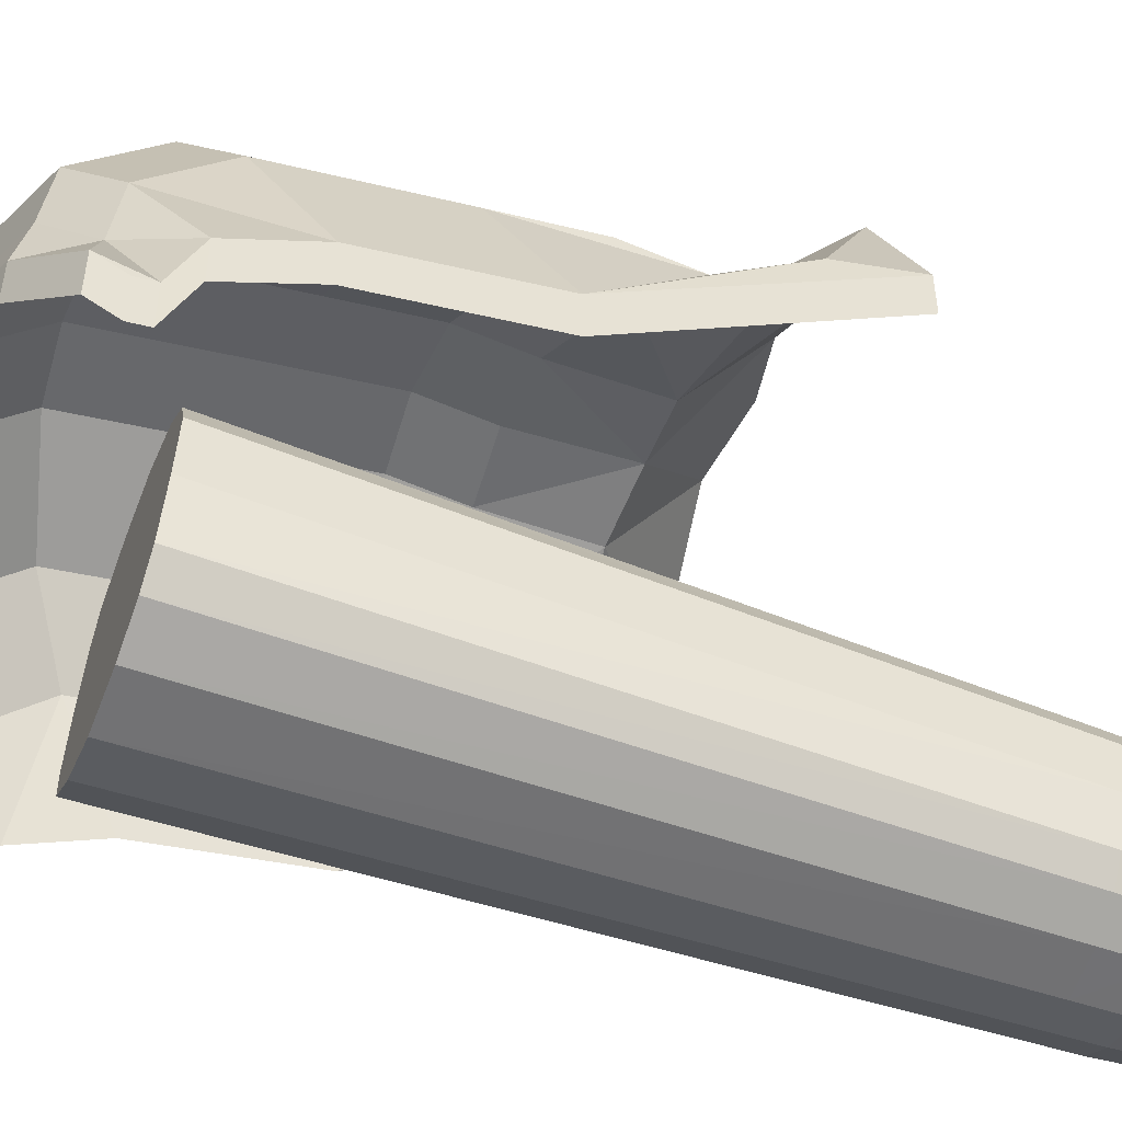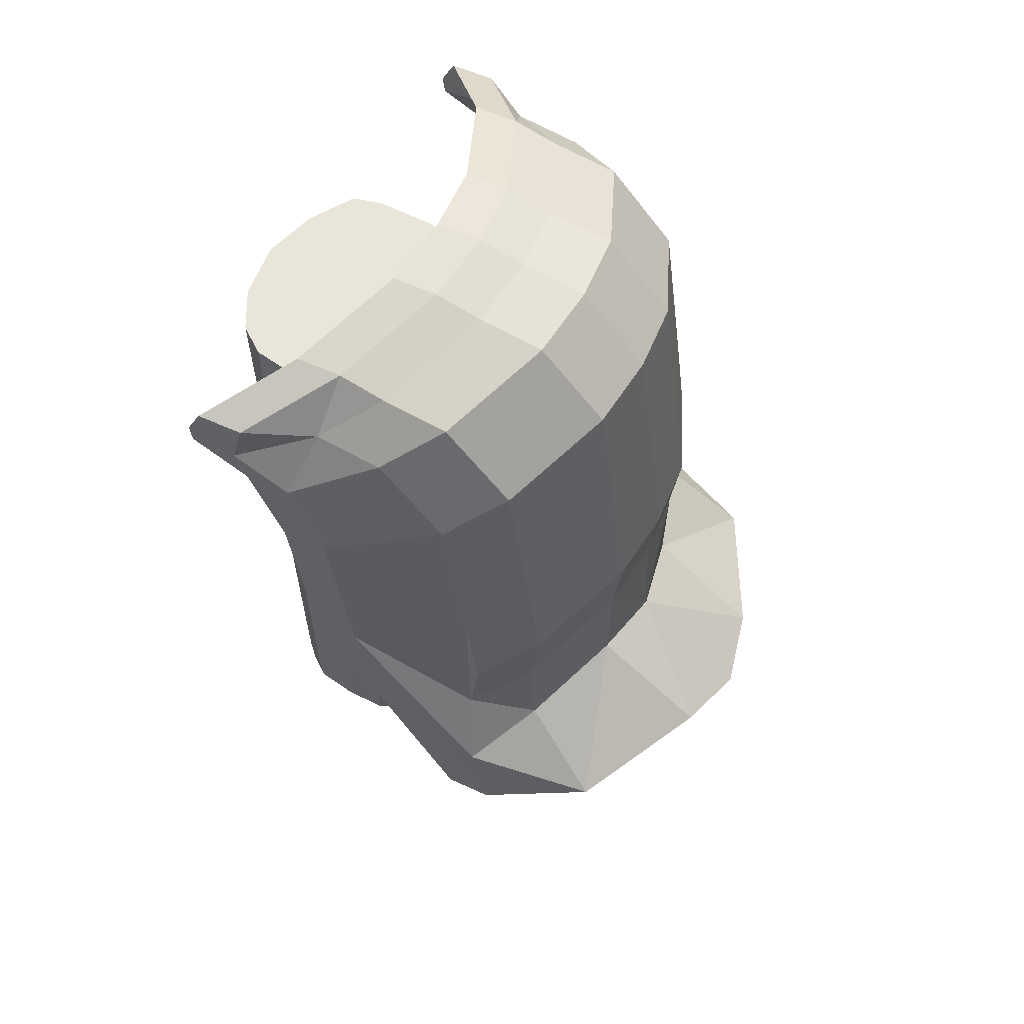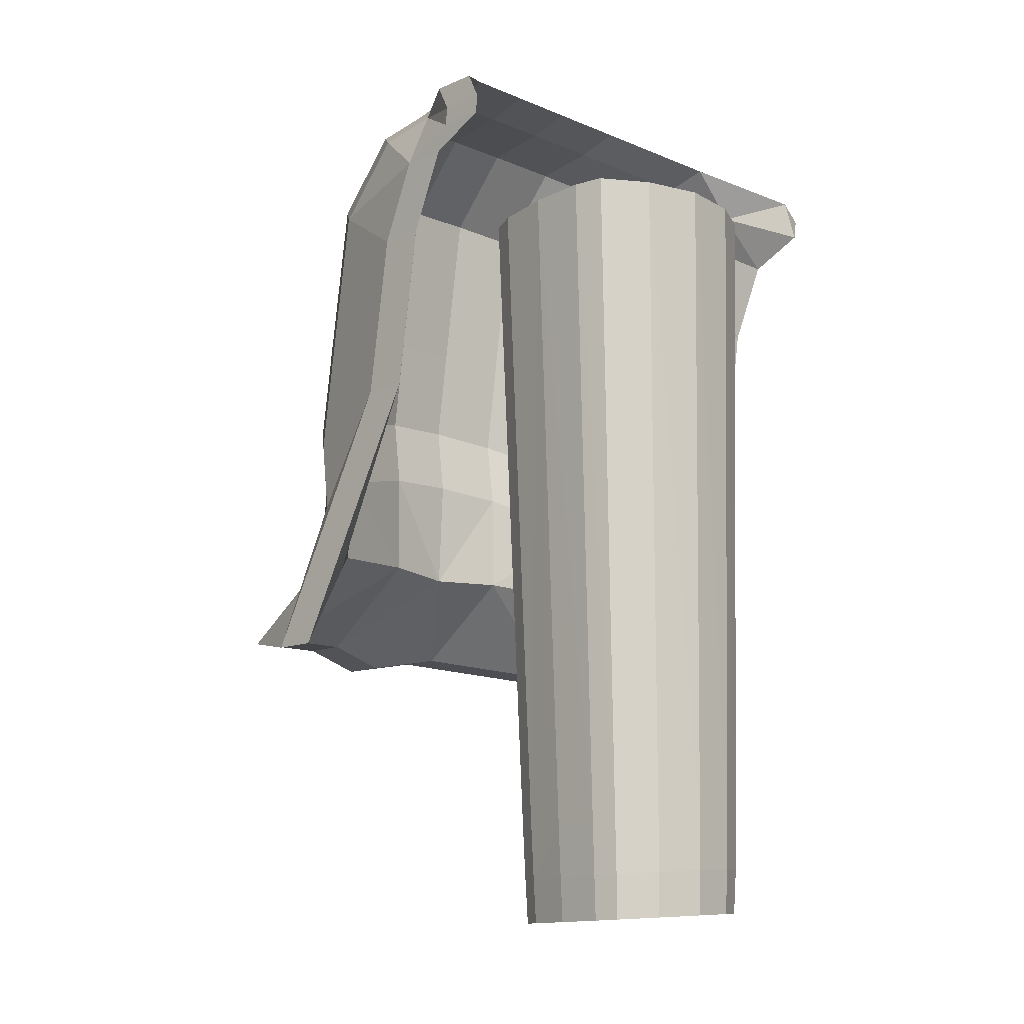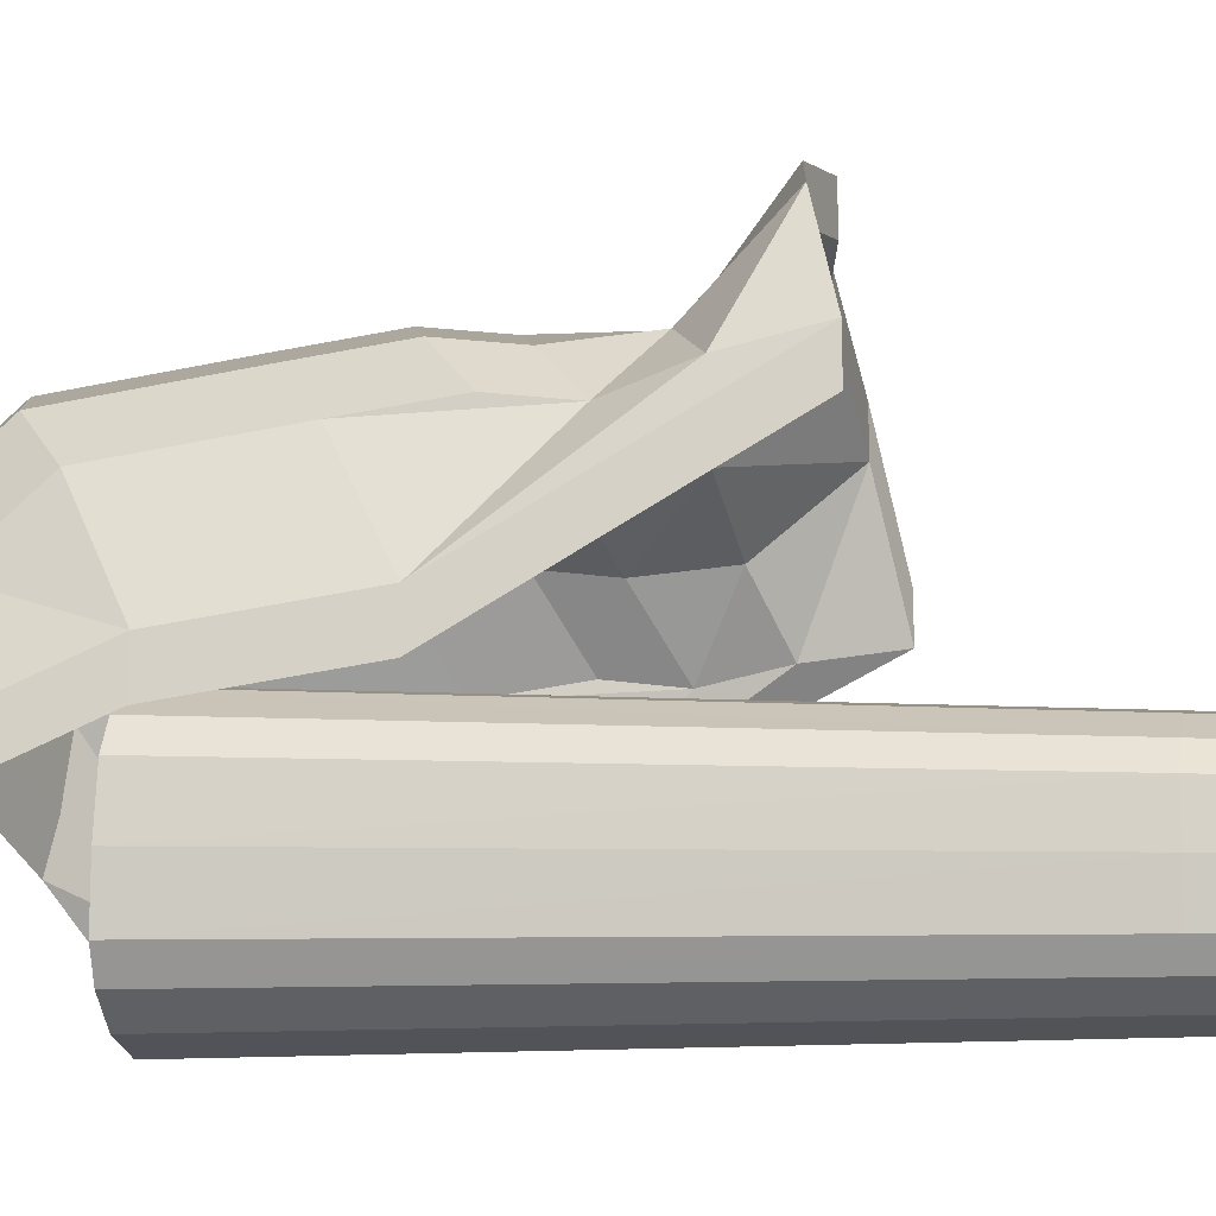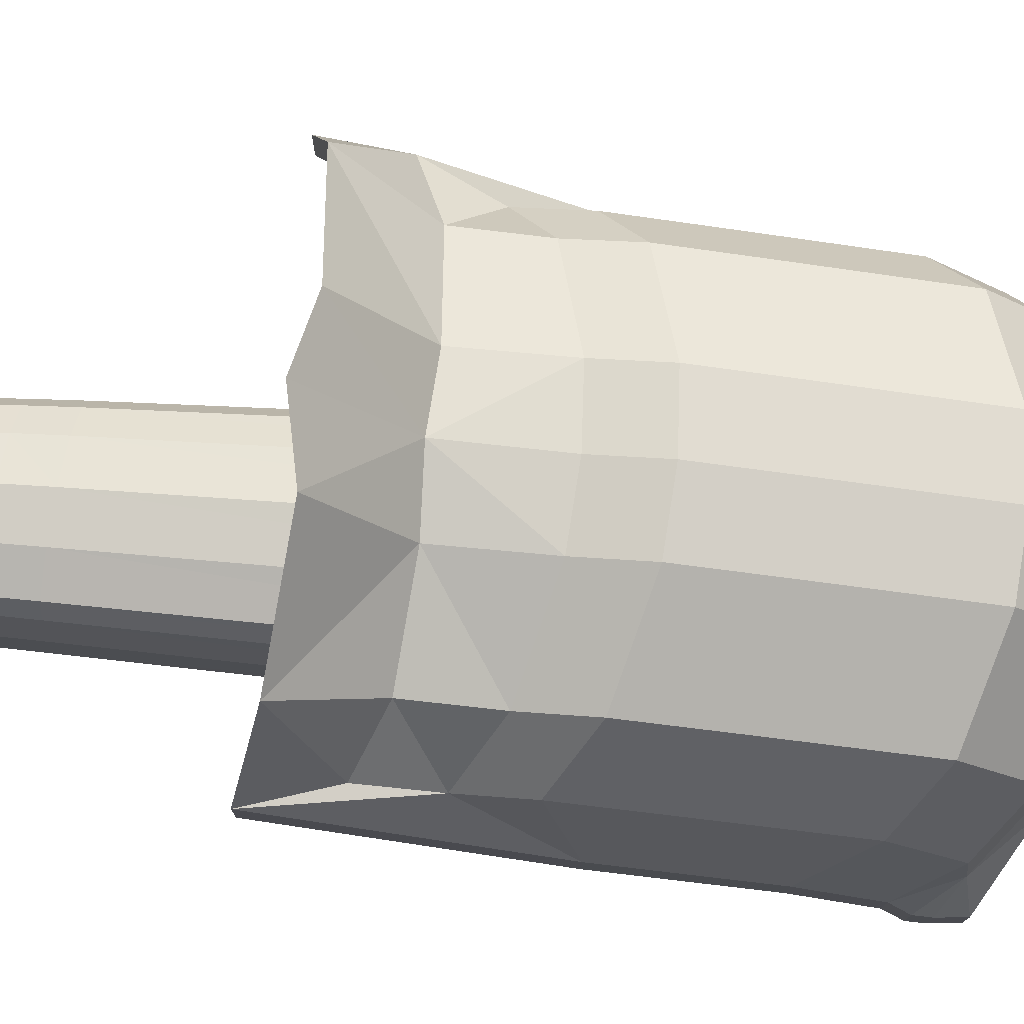
<metadata>
{"format":"obj","ext":"obj","renderer":"f3d","projection":"perspective","resolution":1024,"background":"white","views":[{"elev":-49.9,"azim":70.8,"up":"+Y"},{"elev":56.6,"azim":115.9,"up":"+Z"},{"elev":-12.3,"azim":-44.7,"up":"+Z"},{"elev":-16.9,"azim":99.9,"up":"+Y"},{"elev":76.5,"azim":-83.6,"up":"+Y"}]}
</metadata>
<code>
o 立方体.003
v -0.9591 0.2009 2.48
v -0.9643 1.158 0.4939
v -0.9453 1.048 2.044
v -0.08855 0.4382 2.627
v -0.09372 1.395 0.6414
v -0.07476 1.285 2.191
v -0.9547 0.4215 2.427
v -0.08411 0.6587 2.574
v -0.9537 1.149 1.272
v -0.4569 1.354 0.1268
v -0.0831 1.386 1.42
v -0.1007 1.415 0.1045
v -0.9693 1.186 0.08873
v -0.4499 1.881 -0.2578
v -0.09408 1.959 -0.3357
v -1.093 1.566 -0.3213
v -0.4445 0.4109 2.61
v -0.4497 1.368 0.6242
v -0.4307 1.257 2.174
v -0.4401 0.6314 2.557
v -0.439 1.359 1.403
v -1.338 -0.1211 2.289
v -1.224 0.836 0.3036
v -1.205 0.7255 1.853
v -1.214 0.09937 2.236
v -1.213 0.8269 1.082
v -1.347 -0.1904 2.161
v -1.384 0.9871 -0.4318
v -1.344 0.2531 1.573
v -1.348 -0.181 2.075
v -1.353 0.3546 0.8019
v -1.238 0.9107 -0.047
v -0.9586 1.205 0.8221
v -0.08804 1.443 0.9696
v -0.444 1.415 0.9524
v -1.218 0.8834 0.6318
v -0.9479 0.7345 2.386
v -0.07734 0.9717 2.533
v -0.4333 0.9444 2.516
v -1.208 0.4124 2.196
v -1.343 0.09226 1.951
v 0.7655 0.1605 2.456
v 0.7603 1.118 0.4699
v 0.7793 1.007 2.02
v 0.7699 0.381 2.403
v 0.771 1.109 1.248
v 0.2527 1.337 0.1169
v 0.7554 1.146 0.06475
v 0.2597 1.865 -0.2677
v 0.8852 1.52 -0.3488
v 0.2651 0.3942 2.6
v 0.2599 1.351 0.6144
v 0.2789 1.241 2.164
v 0.2695 0.6147 2.547
v 0.2706 1.342 1.393
v 1.121 -0.1733 2.259
v 0.9456 0.8654 0.2727
v 0.9646 0.7549 1.822
v 0.9552 0.1288 2.205
v 0.9562 0.8563 1.051
v 1.123 -0.2427 2.13
v 1.09 1.015 -0.4637
v 1.125 0.2007 1.542
v 1.122 -0.2334 2.044
v 1.117 0.3022 0.7708
v 1.085 0.9346 -0.08117
v 0.766 1.165 0.7981
v 0.2656 1.399 0.9426
v 0.9513 0.9128 0.6009
v 0.7767 0.694 2.362
v 0.2763 0.9278 2.506
v 0.962 0.4418 2.165
v 1.127 0.03987 1.92
v -0.6241 -0.3995 -1.593
v -0.6298 -0.347 1.884
v 0.1619 -0.4775 -1.553
v 0.3293 -0.436 1.861
v -0.6483 -0.05857 -1.601
v -0.6629 0.06798 1.868
v 0.2849 -0.1512 -1.554
v 0.476 -0.03769 1.84
v -0.2293 -0.5791 -1.57
v -0.1465 -0.5626 1.879
v -0.09353 0.01515 1.854
v -0.6661 -0.2067 1.88
v 0.2445 -0.3732 -1.551
v -0.6529 -0.2841 -1.597
v 0.429 -0.3083 1.852
v -0.1185 -0.2575 1.866
v 0.1322 -0.5339 1.87
v 0.1803 -0.01025 1.847
v -0.000456 -0.557 -1.559
v 0.1553 -0.2829 1.859
v -0.4492 -0.5124 -1.582
v -0.4153 -0.4831 1.884
v -0.3673 0.04055 1.861
v -0.3923 -0.2321 1.873
v -0.557 0.2709 -1.604
v -0.5549 0.4699 1.849
v 0.229 0.1929 -1.563
v 0.4042 0.3809 1.825
v -0.1343 0.3693 -1.585
v -0.04056 0.5929 1.829
v -0.6161 0.3386 1.856
v 0.2893 0.07432 -1.558
v -0.6081 0.1634 -1.604
v 0.479 0.237 1.829
v -0.06854 0.2878 1.842
v 0.2283 0.5134 1.825
v 0.08557 0.3027 -1.573
v 0.2053 0.2624 1.836
v -0.3631 0.3472 -1.596
v -0.3193 0.5642 1.838
v -0.3423 0.3132 1.849
v -0.6246 -0.3953 -1.349
v 0.1754 -0.4742 -1.314
v 0.3003 -0.1421 -1.316
v -0.6495 -0.04836 -1.358
v -0.2226 -0.5778 -1.328
v 0.2594 -0.3679 -1.313
v -0.654 -0.2778 -1.353
v 0.01025 -0.5551 -1.319
v -0.4464 -0.5101 -1.339
v -0.5569 0.287 -1.361
v 0.2431 0.2081 -1.326
v -0.1268 0.3873 -1.346
v 0.3046 0.08744 -1.321
v -0.6088 0.1775 -1.361
v 0.09708 0.3197 -1.335
v -0.3596 0.3647 -1.355
v -0.6412 -0.06263 -1.812
v -0.6179 -0.3965 -1.804
v -0.4475 -0.5069 -1.793
v -0.2333 -0.572 -1.782
v -0.01036 -0.5502 -1.772
v 0.1479 -0.4723 -1.766
v 0.2285 -0.37 -1.764
v -0.6458 -0.2835 -1.807
v 0.2681 -0.1526 -1.767
v -0.5519 0.2601 -1.814
v -0.3629 0.335 -1.807
v -0.14 0.3568 -1.796
v 0.07423 0.2917 -1.785
v 0.2138 0.1843 -1.776
v 0.2725 0.06825 -1.771
v -0.6018 0.1548 -1.814
v -0.9591 0.4183 2.48
v -0.9643 1.375 0.4939
v -0.9453 1.265 2.044
v -0.08855 0.6555 2.627
v -0.09372 1.613 0.6414
v -0.07476 1.502 2.191
v -0.9547 0.6388 2.427
v -0.08411 0.876 2.574
v -0.9537 1.366 1.272
v -0.4569 1.571 0.1268
v -0.0831 1.604 1.42
v -0.1007 1.632 0.1045
v -0.9693 1.403 0.08873
v -0.4499 2.099 -0.2578
v -0.09408 2.177 -0.3357
v -1.093 1.783 -0.3213
v -0.4445 0.6282 2.61
v -0.4497 1.585 0.6242
v -0.4307 1.475 2.174
v -0.4401 0.8487 2.557
v -0.439 1.576 1.403
v -1.338 0.09619 2.289
v -1.224 1.053 0.3036
v -1.205 0.9428 1.853
v -1.214 0.3167 2.236
v -1.213 1.044 1.082
v -1.347 0.02698 2.161
v -1.384 1.204 -0.4318
v -1.344 0.4705 1.573
v -1.348 0.0363 2.075
v -1.353 0.5719 0.8019
v -1.238 1.128 -0.047
v -0.9586 1.423 0.8221
v -0.08804 1.66 0.9696
v -0.444 1.633 0.9524
v -1.218 1.101 0.6318
v -0.9479 0.9518 2.386
v -0.07734 1.189 2.533
v -0.4333 1.162 2.516
v -1.208 0.6297 2.196
v -1.343 0.3096 1.951
v 0.7655 0.3778 2.456
v 0.7603 1.335 0.4699
v 0.7793 1.224 2.02
v 0.7699 0.5983 2.403
v 0.771 1.326 1.248
v 0.2527 1.554 0.1169
v 0.7554 1.363 0.06475
v 0.2597 2.082 -0.2677
v 0.8852 1.737 -0.3488
v 0.2651 0.6116 2.6
v 0.2599 1.569 0.6144
v 0.2789 1.458 2.164
v 0.2695 0.8321 2.547
v 0.2706 1.56 1.393
v 1.121 0.04404 2.259
v 0.9456 1.083 0.2727
v 0.9646 0.9722 1.822
v 0.9552 0.3461 2.205
v 0.9562 1.074 1.051
v 1.123 -0.02541 2.13
v 1.09 1.232 -0.4637
v 1.125 0.4181 1.542
v 1.122 -0.0161 2.044
v 1.117 0.5195 0.7708
v 1.085 1.152 -0.08117
v 0.766 1.382 0.7981
v 0.2656 1.616 0.9426
v 0.9513 1.13 0.6009
v 0.7767 0.9114 2.362
v 0.2763 1.145 2.506
v 0.962 0.6592 2.165
v 1.127 0.2572 1.92
f 33 18 35
f 39 3 19
f 18 12 5
f 12 14 15
f 23 13 2
f 17 7 20
f 2 10 18
f 3 21 19
f 10 16 14
f 19 11 6
f 4 20 8
f 38 19 6
f 35 5 34
f 9 24 26
f 33 26 36
f 1 25 7
f 7 40 37
f 25 27 30
f 23 31 32
f 26 29 31
f 25 41 40
f 2 36 23
f 16 32 28
f 21 34 11
f 9 35 21
f 24 41 29
f 37 24 3
f 8 39 38
f 20 37 39
f 52 67 68
f 71 44 70
f 12 52 5
f 12 49 47
f 48 57 43
f 51 45 42
f 47 43 52
f 55 44 53
f 47 50 48
f 11 53 6
f 4 54 51
f 38 53 71
f 5 68 34
f 46 58 44
f 67 60 46
f 59 42 45
f 72 45 70
f 64 56 59
f 57 65 69
f 60 63 58
f 73 59 72
f 43 69 67
f 66 50 62
f 34 55 11
f 68 46 55
f 63 72 58
f 58 70 44
f 8 71 54
f 54 70 45
f 115 85 121
f 116 90 122
f 96 85 97
f 117 88 120
f 93 84 89
f 119 95 123
f 90 89 83
f 120 77 116
f 97 75 95
f 121 79 118
f 77 93 90
f 88 91 93
f 122 83 119
f 89 95 83
f 123 75 115
f 89 96 97
f 104 124 128
f 109 125 129
f 104 96 114
f 127 81 117
f 108 91 111
f 113 126 130
f 109 108 111
f 101 127 125
f 99 114 113
f 79 128 118
f 101 111 107
f 107 91 81
f 103 129 126
f 113 108 103
f 99 130 124
f 114 84 108
f 124 112 98
f 126 110 102
f 118 106 78
f 125 105 100
f 130 102 112
f 105 117 80
f 129 100 110
f 128 98 106
f 94 115 74
f 92 119 82
f 78 121 118
f 86 116 76
f 82 123 94
f 80 120 86
f 76 122 92
f 74 121 87
f 112 142 141
f 106 140 146
f 105 139 145
f 100 145 144
f 102 143 142
f 98 141 140
f 110 144 143
f 78 146 131
f 94 134 82
f 87 132 74
f 137 80 86
f 76 137 86
f 82 135 92
f 74 133 94
f 92 136 76
f 78 138 87
f 164 179 181
f 185 149 183
f 158 164 151
f 158 160 156
f 159 169 148
f 163 153 147
f 156 148 164
f 167 149 165
f 156 162 159
f 157 165 152
f 150 166 163
f 184 165 185
f 151 181 180
f 155 170 149
f 179 172 155
f 171 147 153
f 186 153 183
f 171 173 168
f 169 177 182
f 172 175 170
f 187 171 186
f 148 182 179
f 178 162 174
f 180 167 157
f 181 155 167
f 170 187 186
f 170 183 149
f 154 185 166
f 166 183 153
f 213 198 214
f 217 190 199
f 198 158 151
f 158 195 161
f 203 194 189
f 197 191 200
f 189 193 198
f 190 201 199
f 193 196 195
f 199 157 152
f 150 200 154
f 184 199 152
f 214 151 180
f 192 204 206
f 213 206 215
f 188 205 191
f 191 218 216
f 202 210 205
f 203 211 212
f 206 209 211
f 205 219 218
f 189 215 203
f 196 212 208
f 201 180 157
f 192 214 201
f 218 209 204
f 216 204 190
f 154 217 184
f 200 216 217
f 28 177 174
f 31 175 177
f 29 187 175
f 41 176 187
f 30 173 176
f 22 173 27
f 1 168 22
f 17 147 1
f 4 163 17
f 4 197 150
f 51 188 197
f 42 202 188
f 56 207 202
f 64 207 61
f 73 210 64
f 63 219 73
f 65 209 63
f 62 211 65
f 50 208 62
f 49 196 50
f 15 195 49
f 15 160 161
f 14 162 160
f 16 174 162
f 33 2 18
f 39 37 3
f 18 10 12
f 12 10 14
f 23 32 13
f 17 1 7
f 2 13 10
f 3 9 21
f 10 13 16
f 19 21 11
f 4 17 20
f 38 39 19
f 35 18 5
f 9 3 24
f 33 9 26
f 1 22 25
f 7 25 40
f 25 22 27
f 23 36 26
f 31 28 32
f 23 26 31
f 26 24 29
f 25 30 41
f 2 33 36
f 16 13 32
f 21 35 34
f 9 33 35
f 24 40 41
f 37 40 24
f 8 20 39
f 20 7 37
f 52 43 67
f 71 53 44
f 12 47 52
f 12 15 49
f 48 66 57
f 51 54 45
f 47 48 43
f 55 46 44
f 47 49 50
f 11 55 53
f 4 8 54
f 38 6 53
f 5 52 68
f 46 60 58
f 67 69 60
f 59 56 42
f 72 59 45
f 64 61 56
f 66 62 65
f 65 60 69
f 57 66 65
f 60 65 63
f 73 64 59
f 43 57 69
f 66 48 50
f 34 68 55
f 68 67 46
f 63 73 72
f 58 72 70
f 8 38 71
f 54 71 70
f 115 75 85
f 116 77 90
f 96 79 85
f 117 81 88
f 93 91 84
f 119 83 95
f 90 93 89
f 120 88 77
f 97 85 75
f 121 85 79
f 77 88 93
f 88 81 91
f 122 90 83
f 89 97 95
f 123 95 75
f 89 84 96
f 104 99 124
f 109 101 125
f 104 79 96
f 127 107 81
f 108 84 91
f 113 103 126
f 109 103 108
f 101 107 127
f 99 104 114
f 79 104 128
f 101 109 111
f 107 111 91
f 103 109 129
f 113 114 108
f 99 113 130
f 114 96 84
f 124 130 112
f 126 129 110
f 118 128 106
f 125 127 105
f 130 126 102
f 105 127 117
f 129 125 100
f 128 124 98
f 94 123 115
f 92 122 119
f 78 87 121
f 86 120 116
f 82 119 123
f 80 117 120
f 76 116 122
f 74 115 121
f 112 102 142
f 106 98 140
f 105 80 139
f 100 105 145
f 102 110 143
f 98 112 141
f 110 100 144
f 78 106 146
f 94 133 134
f 87 138 132
f 137 139 80
f 76 136 137
f 82 134 135
f 74 132 133
f 92 135 136
f 78 131 138
f 164 148 179
f 185 165 149
f 158 156 164
f 158 161 160
f 159 178 169
f 163 166 153
f 156 159 148
f 167 155 149
f 156 160 162
f 157 167 165
f 150 154 166
f 184 152 165
f 151 164 181
f 155 172 170
f 179 182 172
f 171 168 147
f 186 171 153
f 171 176 173
f 169 178 174
f 177 172 182
f 169 174 177
f 172 177 175
f 187 176 171
f 148 169 182
f 178 159 162
f 180 181 167
f 181 179 155
f 170 175 187
f 170 186 183
f 154 184 185
f 166 185 183
f 213 189 198
f 217 216 190
f 198 193 158
f 158 193 195
f 203 212 194
f 197 188 191
f 189 194 193
f 190 192 201
f 193 194 196
f 199 201 157
f 150 197 200
f 184 217 199
f 214 198 151
f 192 190 204
f 213 192 206
f 188 202 205
f 191 205 218
f 202 207 210
f 203 215 206
f 211 208 212
f 203 206 211
f 206 204 209
f 205 210 219
f 189 213 215
f 196 194 212
f 201 214 180
f 192 213 214
f 218 219 209
f 216 218 204
f 154 200 217
f 200 191 216
f 28 31 177
f 31 29 175
f 29 41 187
f 41 30 176
f 30 27 173
f 22 168 173
f 1 147 168
f 17 163 147
f 4 150 163
f 4 51 197
f 51 42 188
f 42 56 202
f 56 61 207
f 64 210 207
f 73 219 210
f 63 209 219
f 65 211 209
f 62 208 211
f 50 196 208
f 49 195 196
f 15 161 195
f 15 14 160
f 14 16 162
f 16 28 174

</code>
